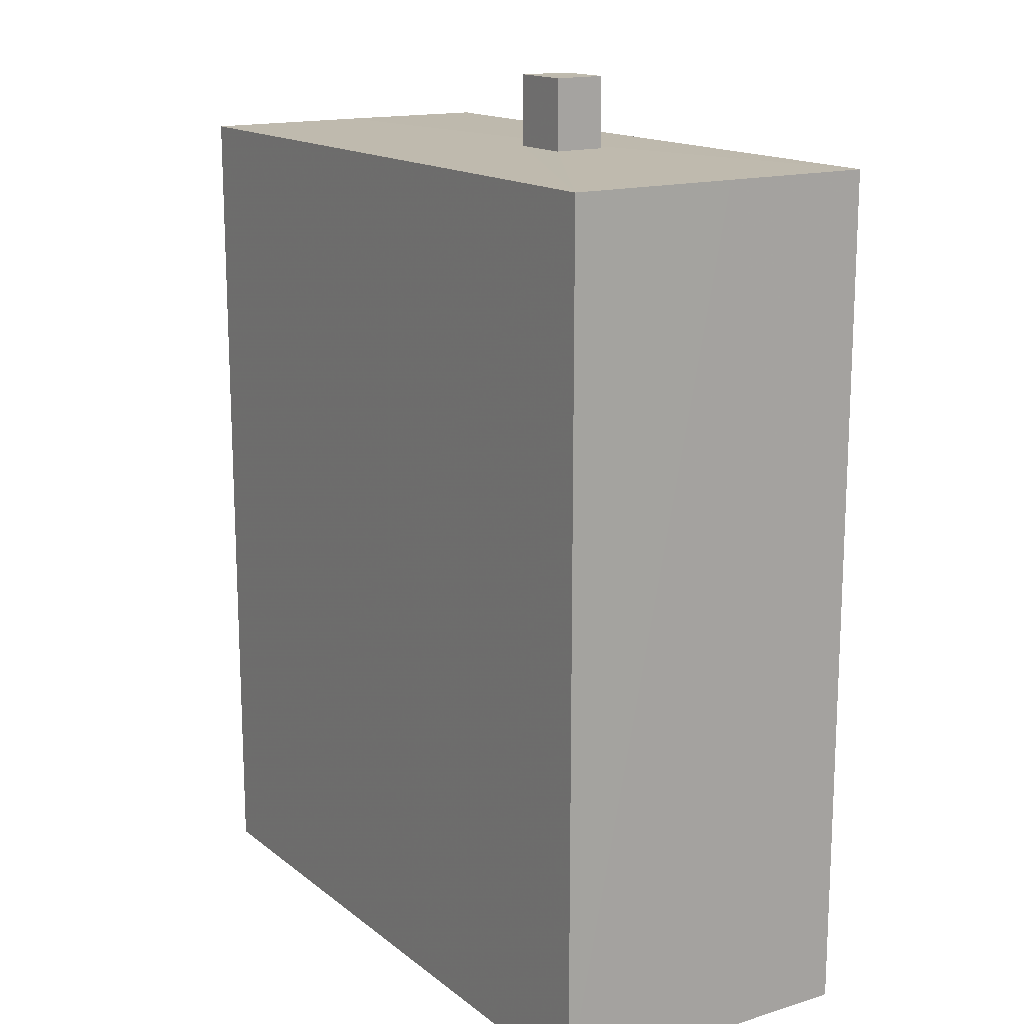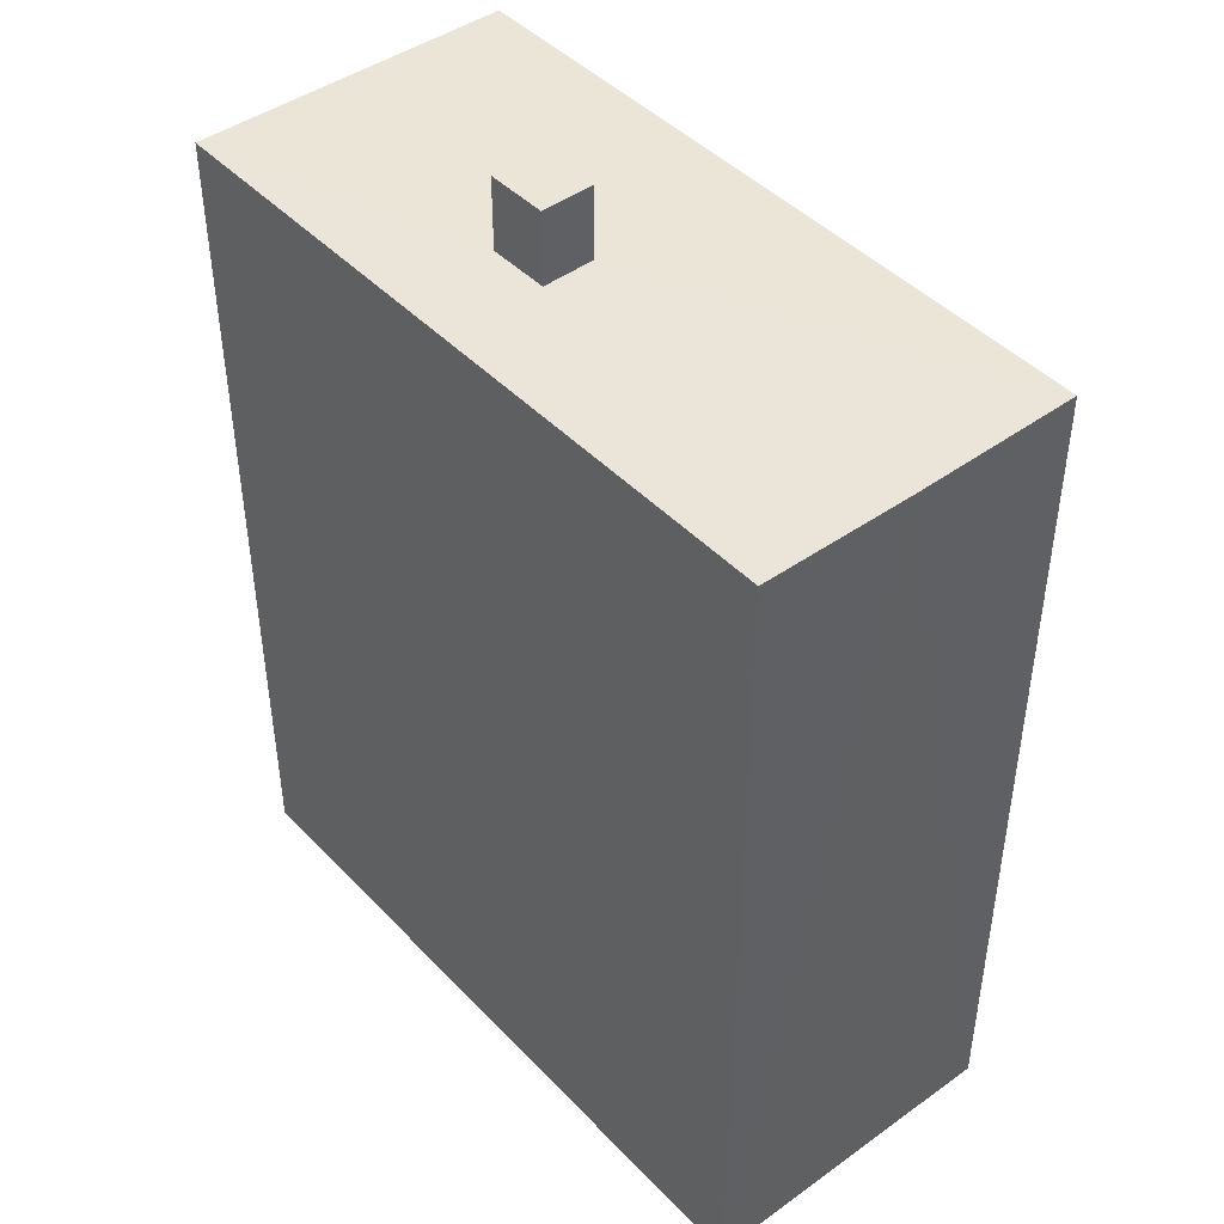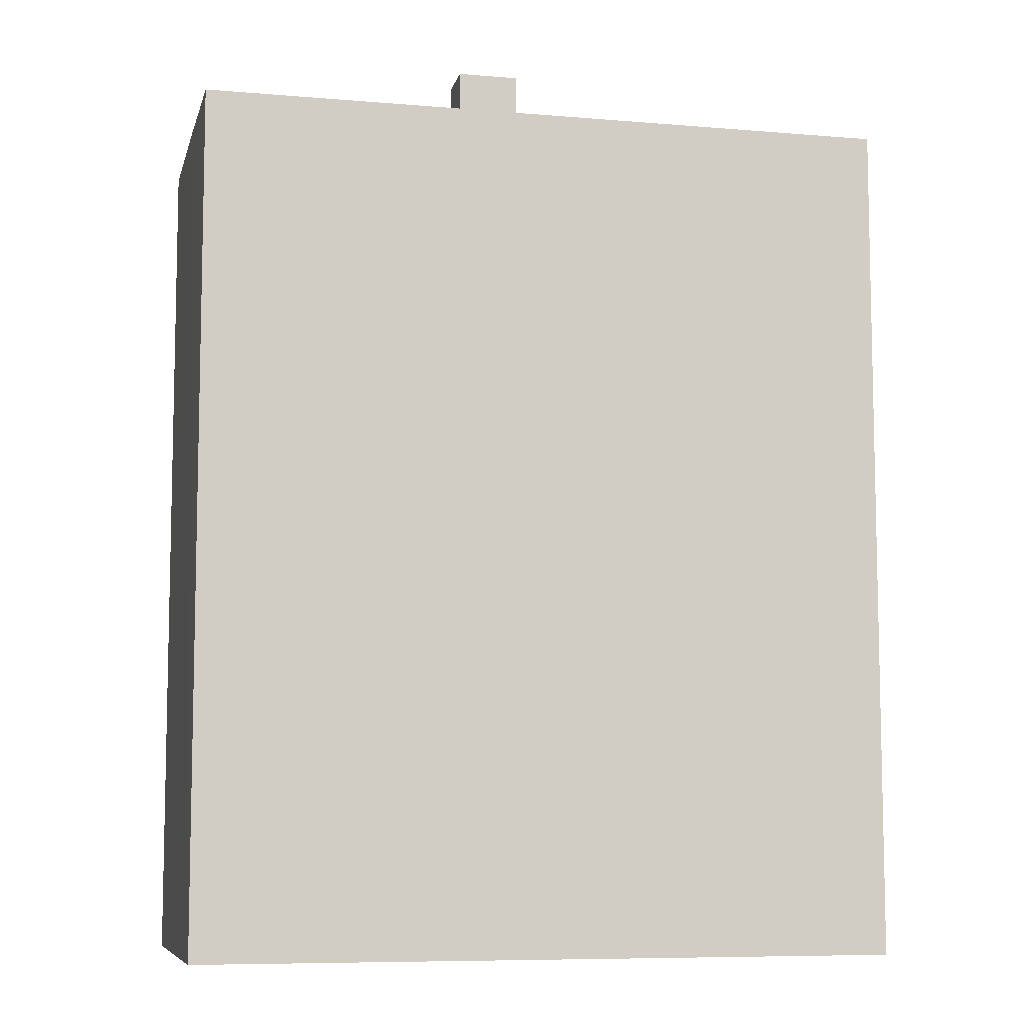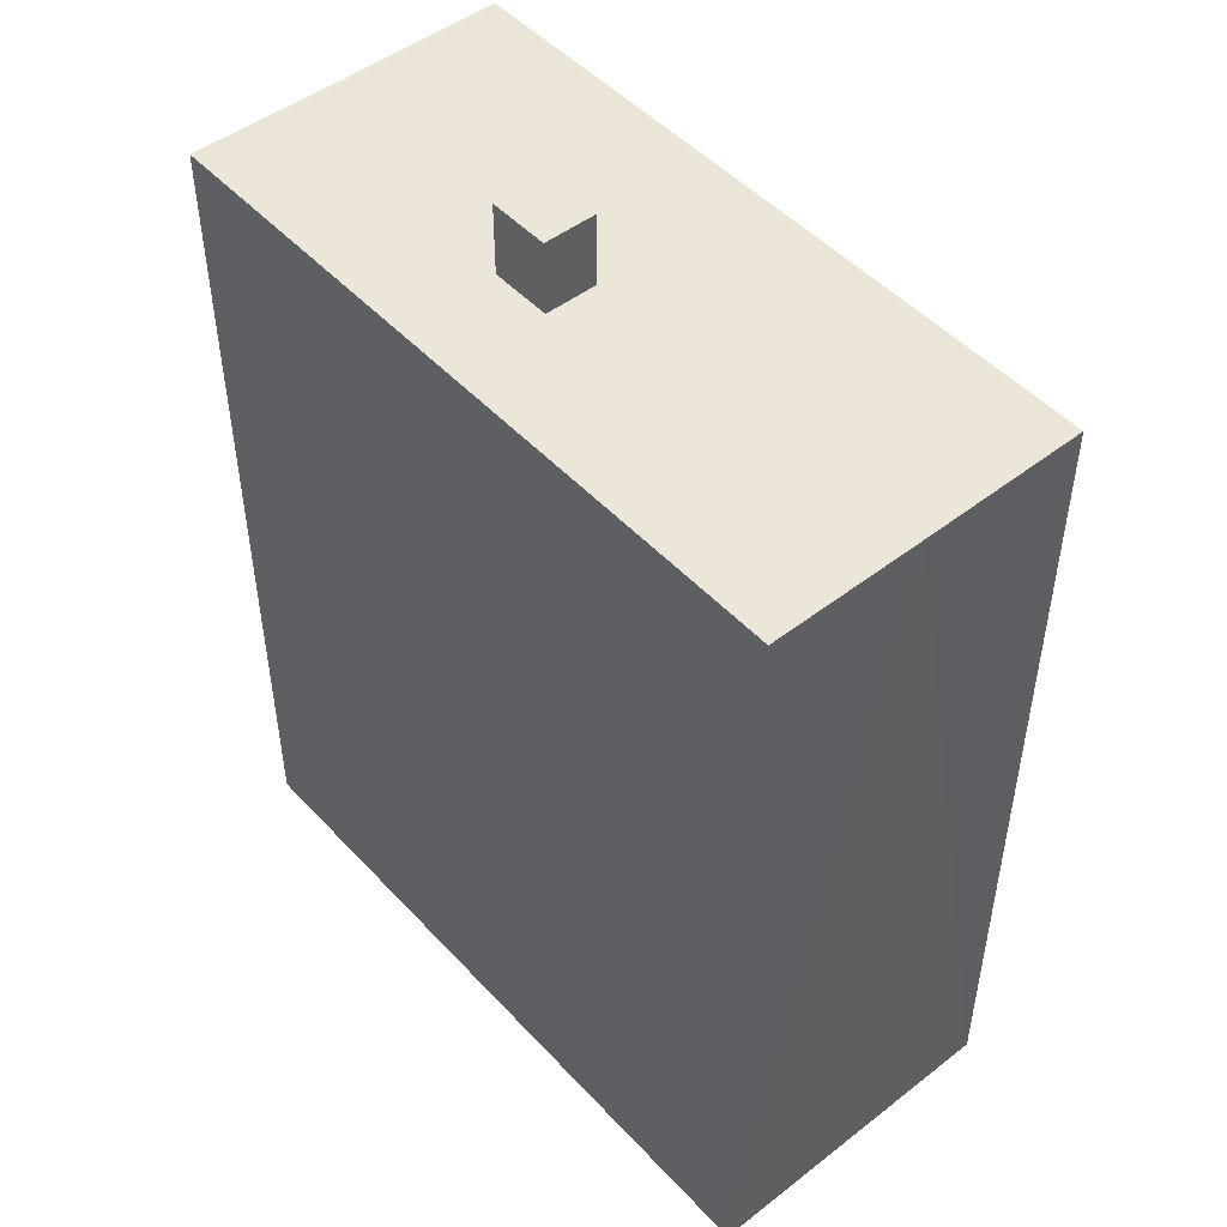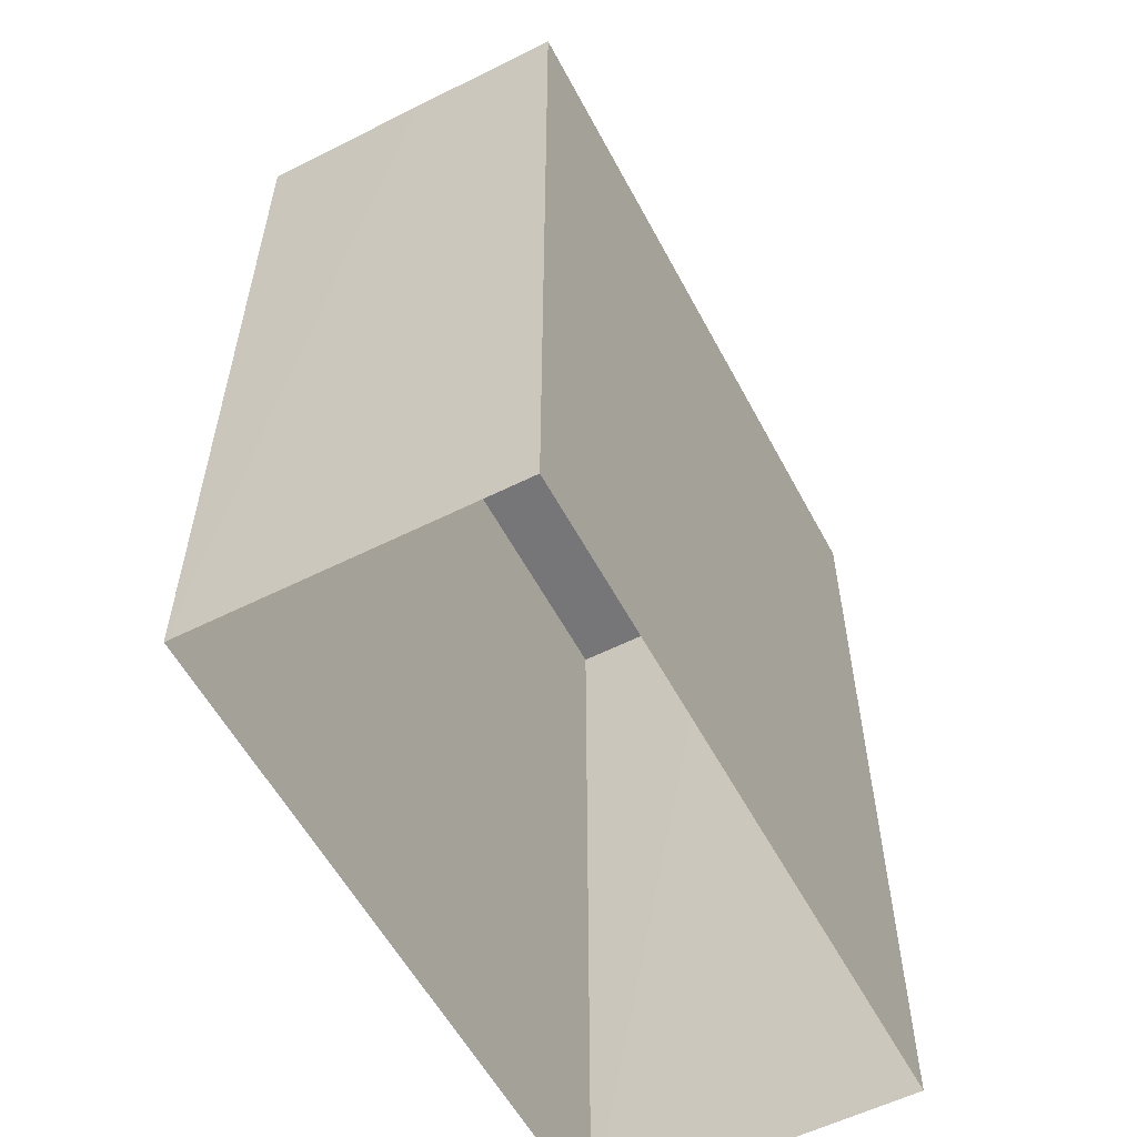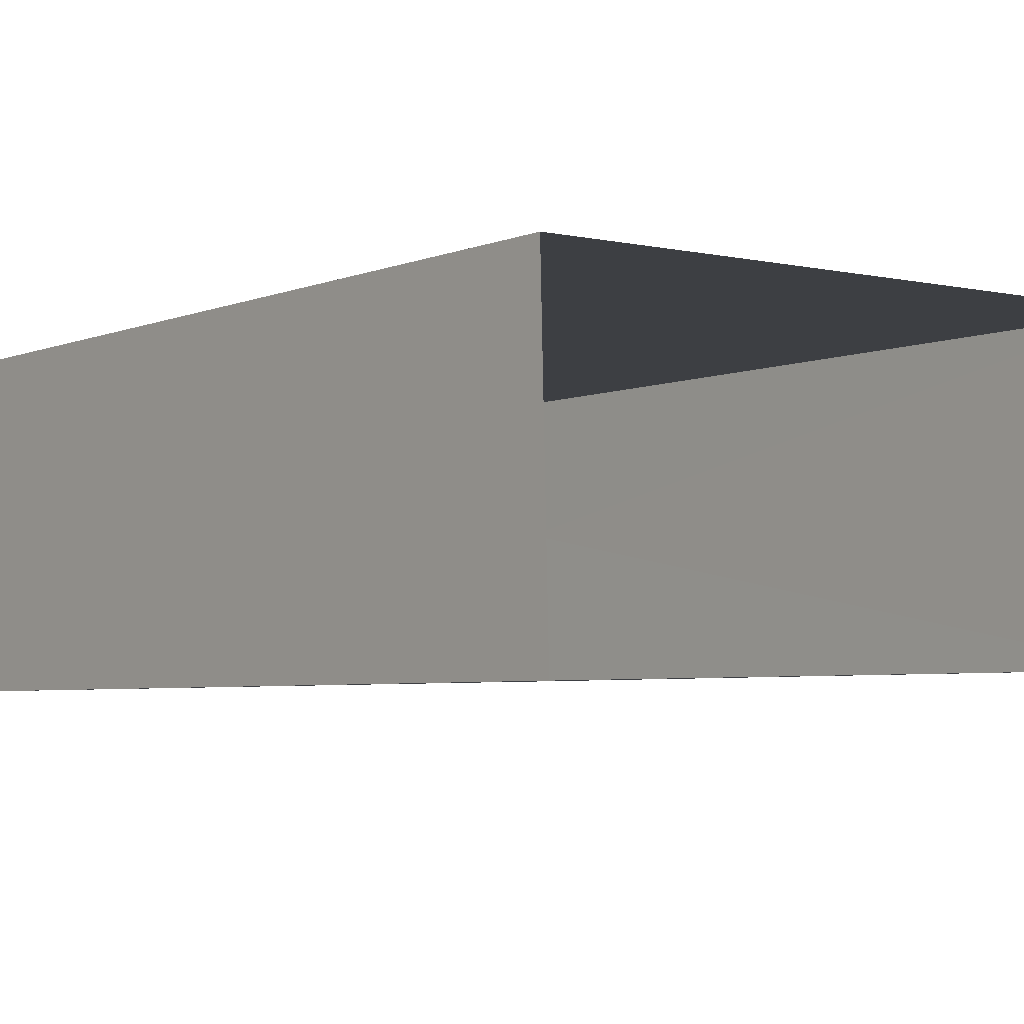
<metadata>
{"format":"obj","ext":"obj","renderer":"f3d","projection":"perspective","resolution":1024,"background":"white","views":[{"elev":15.5,"azim":55.9,"up":"+Z"},{"elev":44.5,"azim":-131.3,"up":"+Z"},{"elev":-8.0,"azim":165.4,"up":"+Z"},{"elev":48.8,"azim":-131.9,"up":"+Z"},{"elev":-56.8,"azim":116.4,"up":"+Z"},{"elev":-4.8,"azim":140.6,"up":"+Y"}]}
</metadata>
<code>
v -3.726e+05 -1.035e+05 31.73
v -3.726e+05 -1.035e+05 31.73
v -3.726e+05 -1.035e+05 31.73
v -3.726e+05 -1.035e+05 31.73
v -3.726e+05 -1.035e+05 50.75
v -3.726e+05 -1.035e+05 50.75
v -3.726e+05 -1.035e+05 50.75
v -3.726e+05 -1.035e+05 50.75
v -3.726e+05 -1.035e+05 49.26
v -3.726e+05 -1.035e+05 49.26
v -3.726e+05 -1.035e+05 49.26
v -3.726e+05 -1.035e+05 49.26
v -3.726e+05 -1.035e+05 49.26
v -3.726e+05 -1.035e+05 49.26
v -3.726e+05 -1.035e+05 49.26
v -3.726e+05 -1.035e+05 49.26
v -3.726e+05 -1.035e+05 49.26
v -3.726e+05 -1.035e+05 49.26
f 1 2 3
f 1 4 2
f 5 6 7
f 5 8 6
f 9 10 11
f 10 12 11
f 13 14 15
f 9 16 15
f 14 17 18
f 18 17 12
f 16 9 11
f 12 17 11
f 15 16 13
f 14 13 17
f 2 12 3
f 3 12 10
f 18 12 2
f 11 7 6
f 16 11 6
f 13 6 8
f 13 16 6
f 17 8 5
f 17 13 8
f 9 1 3
f 10 9 3
f 17 5 7
f 11 17 7
f 14 2 4
f 14 18 2
f 1 15 4
f 4 15 14
f 9 15 1

</code>
